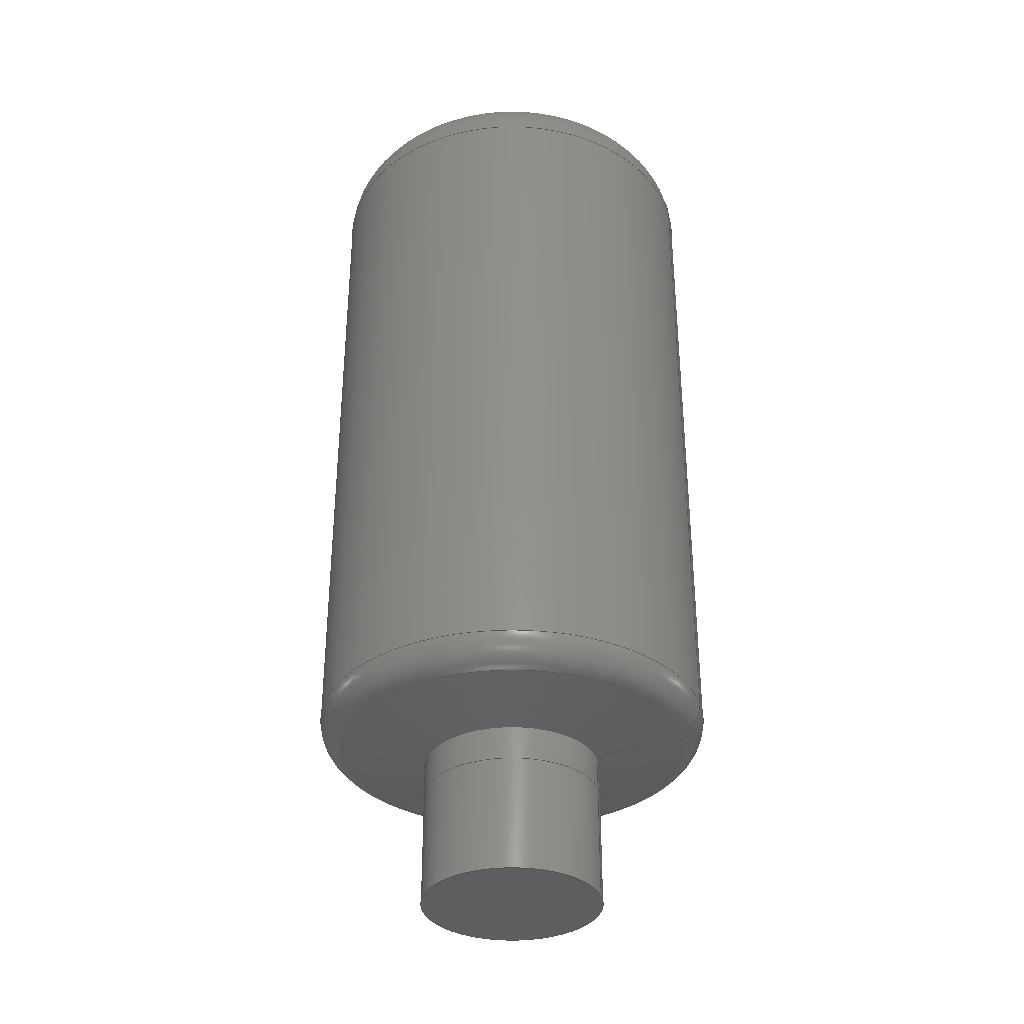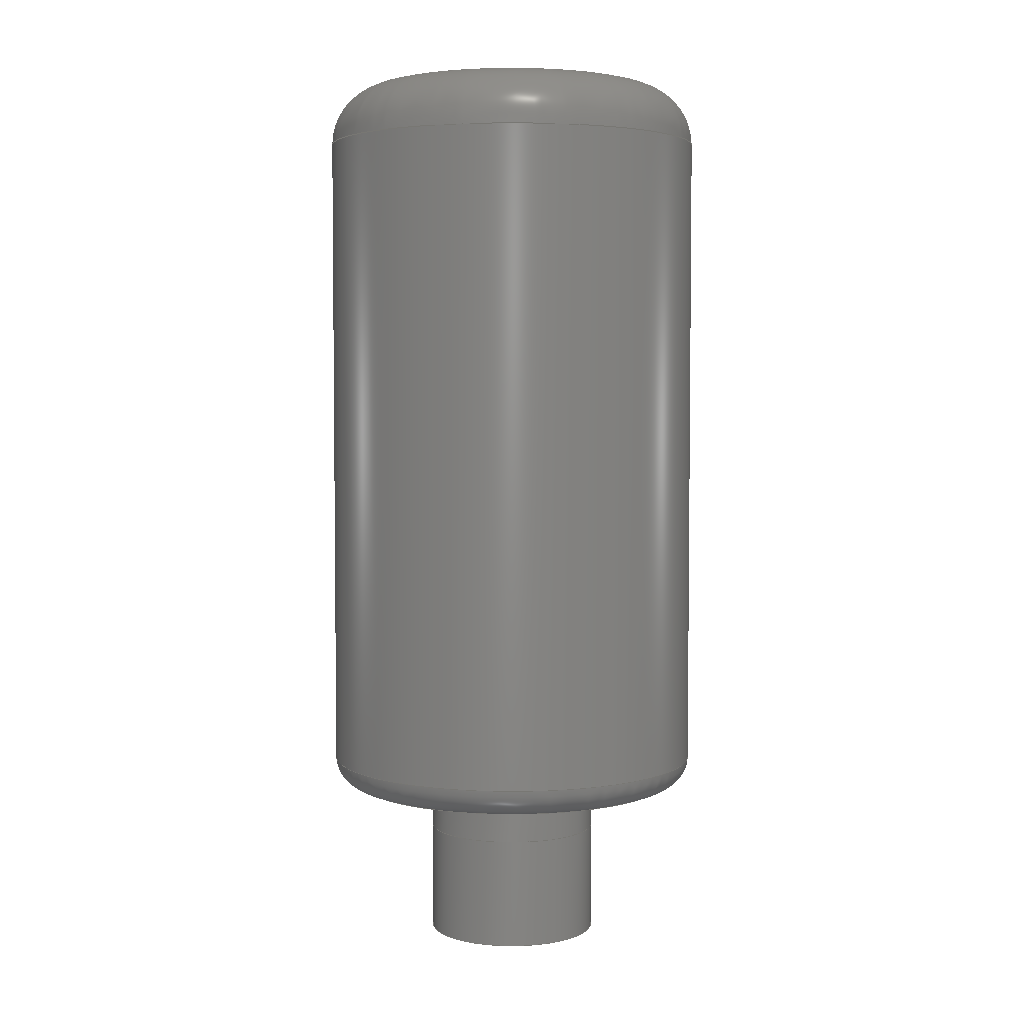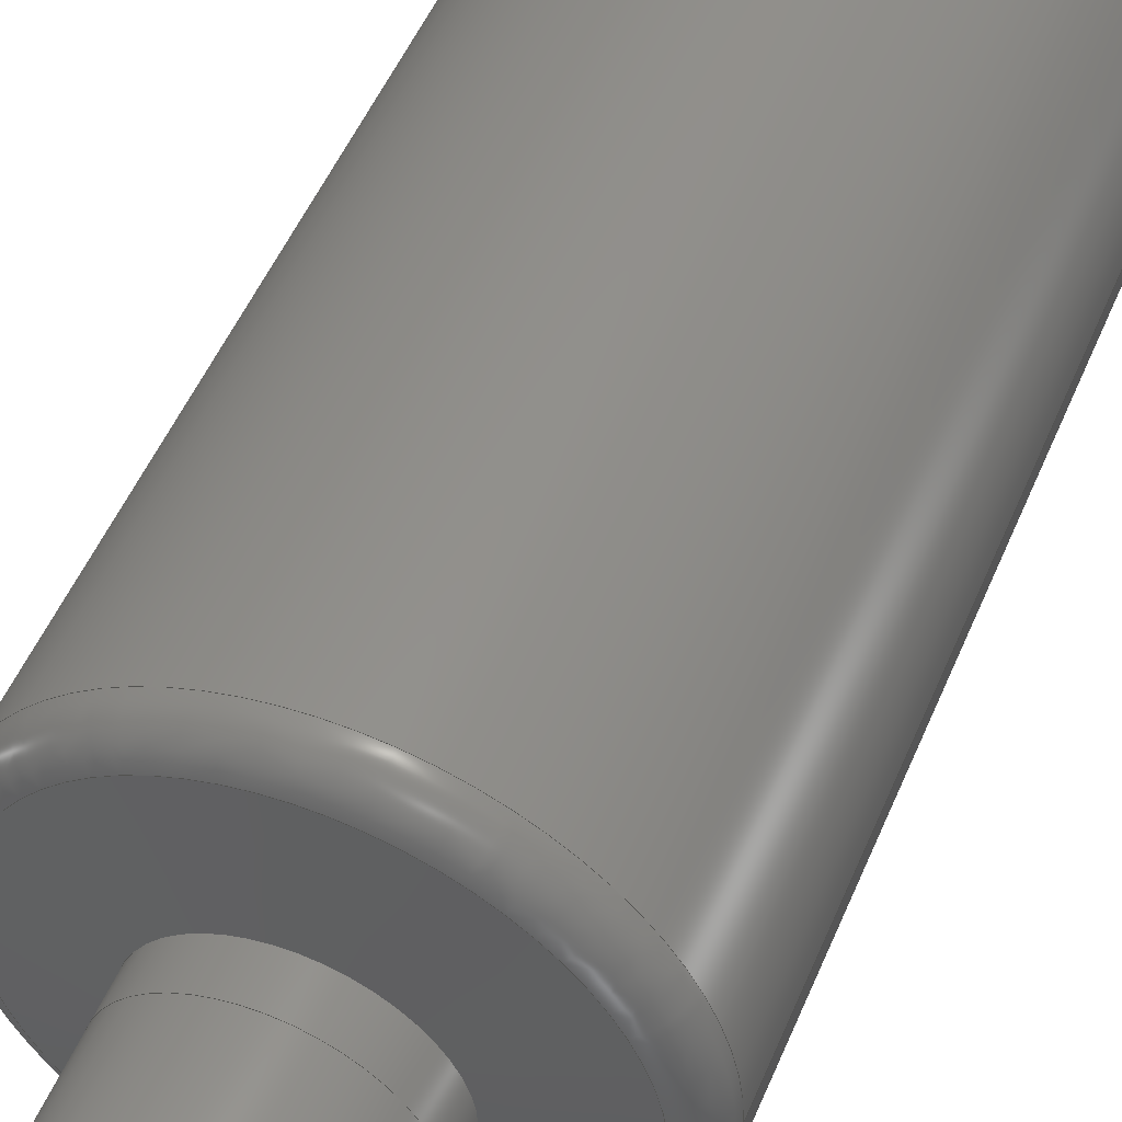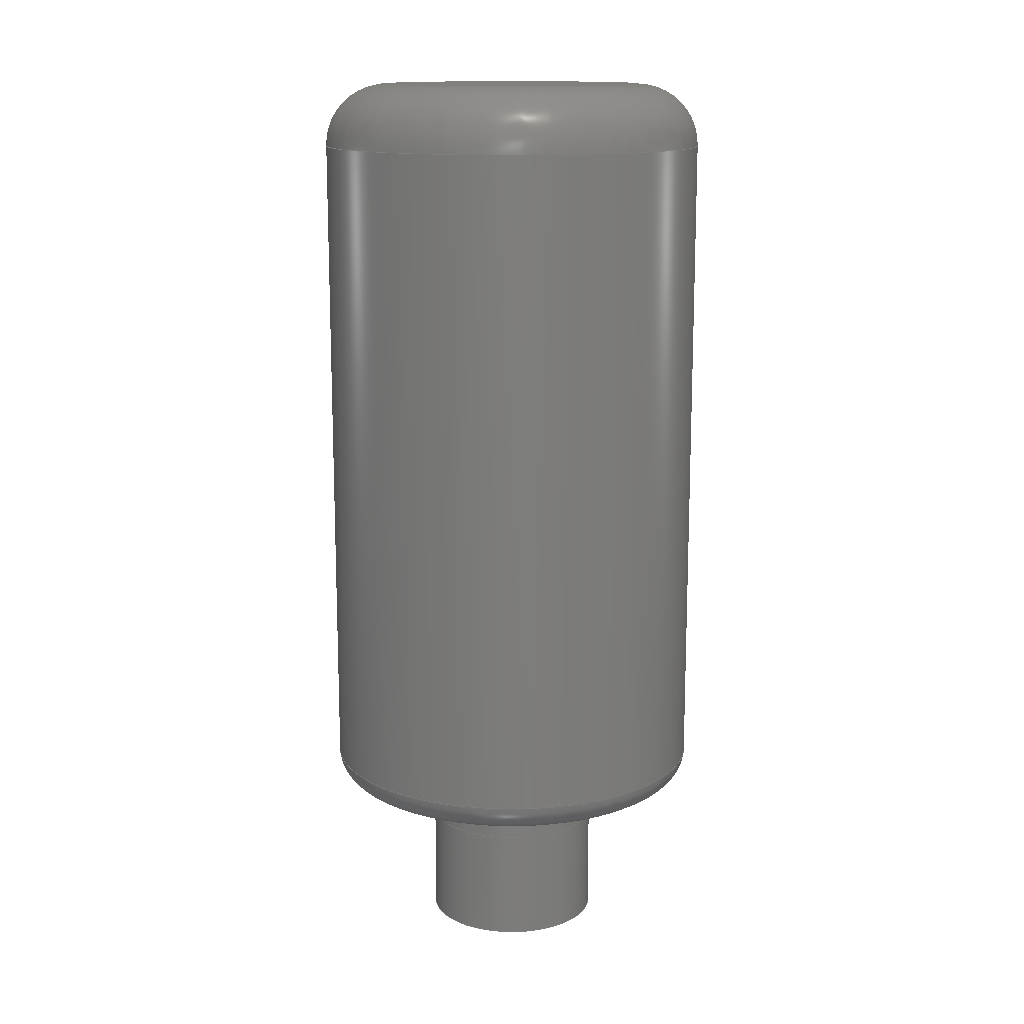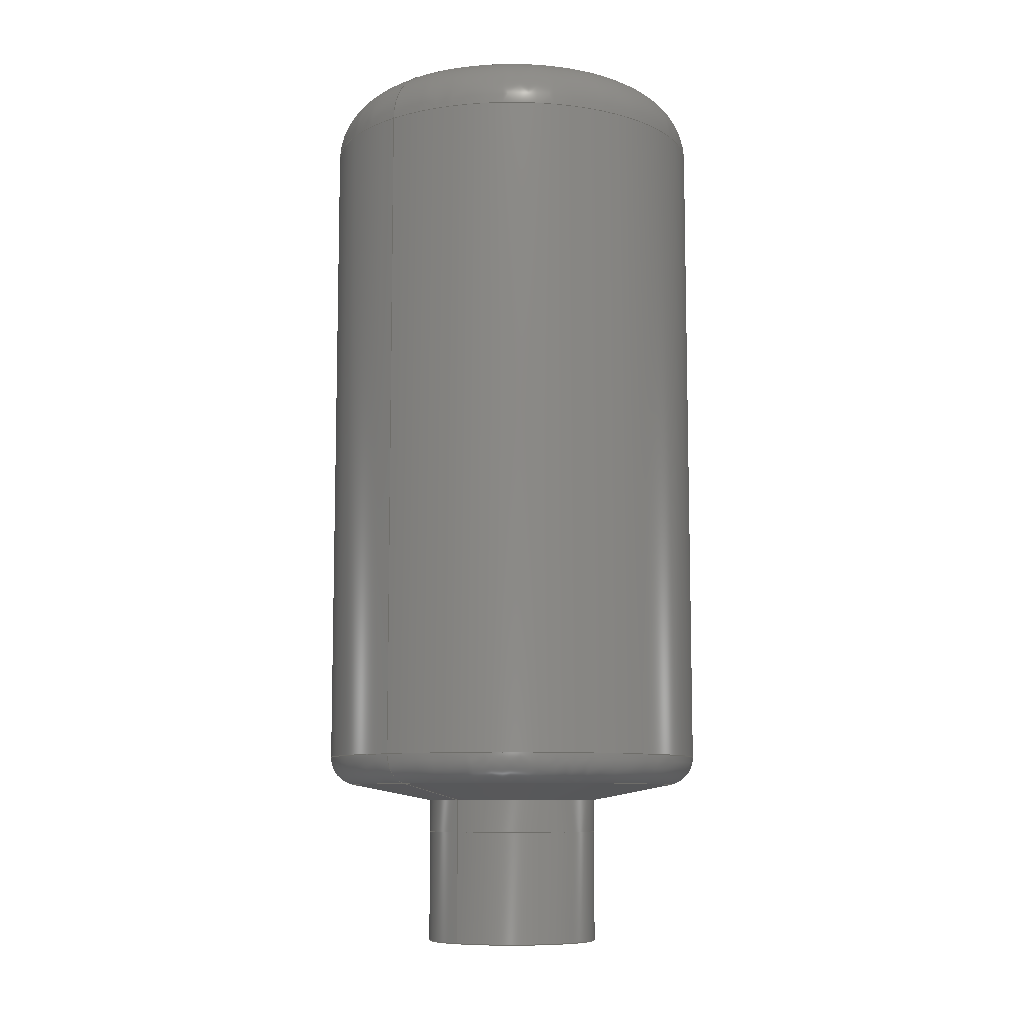
<metadata>
{"format":"step","ext":"step","renderer":"f3d","projection":"perspective","resolution":1024,"background":"white","views":[{"elev":-34.6,"azim":-164.1,"up":"+Z"},{"elev":4.0,"azim":94.0,"up":"+Z"},{"elev":49.8,"azim":-158.0,"up":"+Y"},{"elev":13.8,"azim":8.2,"up":"+Z"},{"elev":-9.0,"azim":-50.1,"up":"+Z"}]}
</metadata>
<code>
ISO-10303-21;
DATA;
#1=MECHANICAL_DESIGN_GEOMETRIC_PRESENTATION_REPRESENTATION('',(#7,#8),
#233);
#2=SHAPE_REPRESENTATION_RELATIONSHIP('SRR','None',#240,#3);
#3=ADVANCED_BREP_SHAPE_REPRESENTATION('',(#9,#10),#232);
#4=CONICAL_SURFACE('',#140,33.75,1.377);
#5=TOROIDAL_SURFACE('',#136,39.5,7);
#6=TOROIDAL_SURFACE('',#149,31.5,15);
#7=STYLED_ITEM('',(#250),#9);
#8=STYLED_ITEM('',(#251),#10);
#9=MANIFOLD_SOLID_BREP('Body1',#116);
#10=MANIFOLD_SOLID_BREP('Body2',#117);
#11=PLANE('',#134);
#12=PLANE('',#135);
#13=PLANE('',#144);
#14=PLANE('',#146);
#15=FACE_OUTER_BOUND('',#25,.T.);
#16=FACE_OUTER_BOUND('',#26,.T.);
#17=FACE_OUTER_BOUND('',#27,.T.);
#18=FACE_OUTER_BOUND('',#28,.T.);
#19=FACE_OUTER_BOUND('',#29,.T.);
#20=FACE_OUTER_BOUND('',#30,.T.);
#21=FACE_OUTER_BOUND('',#31,.T.);
#22=FACE_OUTER_BOUND('',#32,.T.);
#23=FACE_OUTER_BOUND('',#33,.T.);
#24=FACE_OUTER_BOUND('',#34,.T.);
#25=EDGE_LOOP('',(#75,#76,#77,#78));
#26=EDGE_LOOP('',(#79));
#27=EDGE_LOOP('',(#80));
#28=EDGE_LOOP('',(#81,#82,#83,#84));
#29=EDGE_LOOP('',(#85,#86,#87,#88));
#30=EDGE_LOOP('',(#89,#90,#91,#92));
#31=EDGE_LOOP('',(#93));
#32=EDGE_LOOP('',(#94));
#33=EDGE_LOOP('',(#95,#96,#97,#98));
#34=EDGE_LOOP('',(#99,#100,#101,#102));
#35=LINE('',#202,#39);
#36=LINE('',#214,#40);
#37=LINE('',#219,#41);
#38=LINE('',#227,#42);
#39=VECTOR('',#157,21);
#40=VECTOR('',#174,33.75);
#41=VECTOR('',#181,46.5);
#42=VECTOR('',#192,21);
#43=CIRCLE('',#132,21);
#44=CIRCLE('',#133,21);
#45=CIRCLE('',#137,46.5);
#46=CIRCLE('',#138,7);
#47=CIRCLE('',#139,40.85);
#48=CIRCLE('',#141,21);
#49=CIRCLE('',#143,46.5);
#50=CIRCLE('',#145,31.5);
#51=CIRCLE('',#147,21);
#52=CIRCLE('',#150,15);
#53=VERTEX_POINT('',#199);
#54=VERTEX_POINT('',#201);
#55=VERTEX_POINT('',#207);
#56=VERTEX_POINT('',#209);
#57=VERTEX_POINT('',#213);
#58=VERTEX_POINT('',#217);
#59=VERTEX_POINT('',#221);
#60=VERTEX_POINT('',#224);
#61=EDGE_CURVE('',#53,#53,#43,.T.);
#62=EDGE_CURVE('',#53,#54,#35,.T.);
#63=EDGE_CURVE('',#54,#54,#44,.T.);
#64=EDGE_CURVE('',#55,#55,#45,.T.);
#65=EDGE_CURVE('',#55,#56,#46,.T.);
#66=EDGE_CURVE('',#56,#56,#47,.T.);
#67=EDGE_CURVE('',#56,#57,#36,.T.);
#68=EDGE_CURVE('',#57,#57,#48,.T.);
#69=EDGE_CURVE('',#58,#58,#49,.T.);
#70=EDGE_CURVE('',#58,#55,#37,.T.);
#71=EDGE_CURVE('',#59,#59,#50,.T.);
#72=EDGE_CURVE('',#60,#60,#51,.T.);
#73=EDGE_CURVE('',#57,#60,#38,.T.);
#74=EDGE_CURVE('',#59,#58,#52,.T.);
#75=ORIENTED_EDGE('',*,*,#61,.F.);
#76=ORIENTED_EDGE('',*,*,#62,.T.);
#77=ORIENTED_EDGE('',*,*,#63,.T.);
#78=ORIENTED_EDGE('',*,*,#62,.F.);
#79=ORIENTED_EDGE('',*,*,#61,.T.);
#80=ORIENTED_EDGE('',*,*,#63,.F.);
#81=ORIENTED_EDGE('',*,*,#64,.T.);
#82=ORIENTED_EDGE('',*,*,#65,.T.);
#83=ORIENTED_EDGE('',*,*,#66,.T.);
#84=ORIENTED_EDGE('',*,*,#65,.F.);
#85=ORIENTED_EDGE('',*,*,#66,.F.);
#86=ORIENTED_EDGE('',*,*,#67,.T.);
#87=ORIENTED_EDGE('',*,*,#68,.T.);
#88=ORIENTED_EDGE('',*,*,#67,.F.);
#89=ORIENTED_EDGE('',*,*,#69,.F.);
#90=ORIENTED_EDGE('',*,*,#70,.T.);
#91=ORIENTED_EDGE('',*,*,#64,.F.);
#92=ORIENTED_EDGE('',*,*,#70,.F.);
#93=ORIENTED_EDGE('',*,*,#71,.T.);
#94=ORIENTED_EDGE('',*,*,#72,.F.);
#95=ORIENTED_EDGE('',*,*,#68,.F.);
#96=ORIENTED_EDGE('',*,*,#73,.T.);
#97=ORIENTED_EDGE('',*,*,#72,.T.);
#98=ORIENTED_EDGE('',*,*,#73,.F.);
#99=ORIENTED_EDGE('',*,*,#71,.F.);
#100=ORIENTED_EDGE('',*,*,#74,.T.);
#101=ORIENTED_EDGE('',*,*,#69,.T.);
#102=ORIENTED_EDGE('',*,*,#74,.F.);
#103=CYLINDRICAL_SURFACE('',#131,21);
#104=CYLINDRICAL_SURFACE('',#142,46.5);
#105=CYLINDRICAL_SURFACE('',#148,21);
#106=ADVANCED_FACE('',(#15),#103,.T.);
#107=ADVANCED_FACE('',(#16),#11,.T.);
#108=ADVANCED_FACE('',(#17),#12,.F.);
#109=ADVANCED_FACE('',(#18),#5,.T.);
#110=ADVANCED_FACE('',(#19),#4,.T.);
#111=ADVANCED_FACE('',(#20),#104,.T.);
#112=ADVANCED_FACE('',(#21),#13,.T.);
#113=ADVANCED_FACE('',(#22),#14,.T.);
#114=ADVANCED_FACE('',(#23),#105,.T.);
#115=ADVANCED_FACE('',(#24),#6,.T.);
#116=CLOSED_SHELL('',(#106,#107,#108));
#117=CLOSED_SHELL('',(#109,#110,#111,#112,#113,#114,#115));
#118=DERIVED_UNIT_ELEMENT(#120,1);
#119=DERIVED_UNIT_ELEMENT(#235,-3);
#120=(
MASS_UNIT()
NAMED_UNIT(*)
SI_UNIT(.KILO.,.GRAM.)
);
#121=DERIVED_UNIT((#118,#119));
#122=MEASURE_REPRESENTATION_ITEM('density measure',
POSITIVE_RATIO_MEASURE(7850),#121);
#123=PROPERTY_DEFINITION_REPRESENTATION(#128,#125);
#124=PROPERTY_DEFINITION_REPRESENTATION(#129,#126);
#125=REPRESENTATION('material name',(#127),#232);
#126=REPRESENTATION('density',(#122),#232);
#127=DESCRIPTIVE_REPRESENTATION_ITEM('Steel','Steel');
#128=PROPERTY_DEFINITION('material property','material name',#242);
#129=PROPERTY_DEFINITION('material property','density of part',#242);
#130=AXIS2_PLACEMENT_3D('',#197,#151,#152);
#131=AXIS2_PLACEMENT_3D('',#198,#153,#154);
#132=AXIS2_PLACEMENT_3D('',#200,#155,#156);
#133=AXIS2_PLACEMENT_3D('',#203,#158,#159);
#134=AXIS2_PLACEMENT_3D('',#204,#160,#161);
#135=AXIS2_PLACEMENT_3D('',#205,#162,#163);
#136=AXIS2_PLACEMENT_3D('',#206,#164,#165);
#137=AXIS2_PLACEMENT_3D('',#208,#166,#167);
#138=AXIS2_PLACEMENT_3D('',#210,#168,#169);
#139=AXIS2_PLACEMENT_3D('',#211,#170,#171);
#140=AXIS2_PLACEMENT_3D('',#212,#172,#173);
#141=AXIS2_PLACEMENT_3D('',#215,#175,#176);
#142=AXIS2_PLACEMENT_3D('',#216,#177,#178);
#143=AXIS2_PLACEMENT_3D('',#218,#179,#180);
#144=AXIS2_PLACEMENT_3D('',#220,#182,#183);
#145=AXIS2_PLACEMENT_3D('',#222,#184,#185);
#146=AXIS2_PLACEMENT_3D('',#223,#186,#187);
#147=AXIS2_PLACEMENT_3D('',#225,#188,#189);
#148=AXIS2_PLACEMENT_3D('',#226,#190,#191);
#149=AXIS2_PLACEMENT_3D('',#228,#193,#194);
#150=AXIS2_PLACEMENT_3D('',#229,#195,#196);
#151=DIRECTION('axis',(0,0,1));
#152=DIRECTION('refdir',(1,0,0));
#153=DIRECTION('center_axis',(0,0,1));
#154=DIRECTION('ref_axis',(1,0,0));
#155=DIRECTION('center_axis',(0,0,1));
#156=DIRECTION('ref_axis',(1,0,0));
#157=DIRECTION('',(0,0,-1));
#158=DIRECTION('center_axis',(0,0,1));
#159=DIRECTION('ref_axis',(1,0,0));
#160=DIRECTION('center_axis',(0,0,1));
#161=DIRECTION('ref_axis',(1,0,0));
#162=DIRECTION('center_axis',(0,0,1));
#163=DIRECTION('ref_axis',(1,0,0));
#164=DIRECTION('center_axis',(1.225e-16,0,1));
#165=DIRECTION('ref_axis',(1,0,-1.528e-16));
#166=DIRECTION('center_axis',(-1.225e-16,0,-1));
#167=DIRECTION('ref_axis',(-1,1.225e-16,1.225e-16));
#168=DIRECTION('center_axis',(1.225e-16,-1,-1.5e-32));
#169=DIRECTION('ref_axis',(-1,-1.225e-16,1.91e-16));
#170=DIRECTION('center_axis',(0,0,1));
#171=DIRECTION('ref_axis',(-1,-2.414e-32,0));
#172=DIRECTION('center_axis',(1.225e-16,0,1));
#173=DIRECTION('ref_axis',(1,0,-1.225e-16));
#174=DIRECTION('',(0.9813,1.202e-16,-0.1924));
#175=DIRECTION('center_axis',(1.225e-16,0,1));
#176=DIRECTION('ref_axis',(1,0,-1.225e-16));
#177=DIRECTION('center_axis',(1.225e-16,0,1));
#178=DIRECTION('ref_axis',(1,0,-1.225e-16));
#179=DIRECTION('center_axis',(1.225e-16,0,1));
#180=DIRECTION('ref_axis',(1,0,-1.225e-16));
#181=DIRECTION('',(-1.225e-16,0,-1));
#182=DIRECTION('center_axis',(1.225e-16,0,1));
#183=DIRECTION('ref_axis',(1,0,-1.225e-16));
#184=DIRECTION('center_axis',(1.225e-16,0,1));
#185=DIRECTION('ref_axis',(1,0,-1.225e-16));
#186=DIRECTION('center_axis',(-1.225e-16,0,-1));
#187=DIRECTION('ref_axis',(-1,0,1.225e-16));
#188=DIRECTION('center_axis',(1.225e-16,0,1));
#189=DIRECTION('ref_axis',(1,0,-1.225e-16));
#190=DIRECTION('center_axis',(1.225e-16,0,1));
#191=DIRECTION('ref_axis',(1,0,-1.225e-16));
#192=DIRECTION('',(-1.225e-16,0,-1));
#193=DIRECTION('center_axis',(1.225e-16,0,1));
#194=DIRECTION('ref_axis',(1,0,0));
#195=DIRECTION('center_axis',(1.225e-16,-1,-1.5e-32));
#196=DIRECTION('ref_axis',(-1,-1.225e-16,0));
#197=CARTESIAN_POINT('',(0,0,0));
#198=CARTESIAN_POINT('Origin',(0,0,0));
#199=CARTESIAN_POINT('',(-21,-2.572e-15,27));
#200=CARTESIAN_POINT('Origin',(0,0,27));
#201=CARTESIAN_POINT('',(-21,-2.572e-15,0));
#202=CARTESIAN_POINT('',(-21,-2.572e-15,0));
#203=CARTESIAN_POINT('Origin',(0,0,0));
#204=CARTESIAN_POINT('Origin',(0,0,27));
#205=CARTESIAN_POINT('Origin',(0,0,0));
#206=CARTESIAN_POINT('Origin',(5.604e-15,0,45.76));
#207=CARTESIAN_POINT('',(-46.5,-5.695e-15,45.76));
#208=CARTESIAN_POINT('Origin',(5.604e-15,0,45.76));
#209=CARTESIAN_POINT('',(-40.85,-5.002e-15,38.89));
#210=CARTESIAN_POINT('Origin',(-39.5,-4.837e-15,45.76));
#211=CARTESIAN_POINT('Origin',(4.441e-15,-5.002e-15,
38.89));
#212=CARTESIAN_POINT('Origin',(4.592e-15,0,37.5));
#213=CARTESIAN_POINT('',(-21,-2.572e-15,35));
#214=CARTESIAN_POINT('',(-33.75,-4.133e-15,37.5));
#215=CARTESIAN_POINT('Origin',(4.286e-15,0,35));
#216=CARTESIAN_POINT('Origin',(1.5e-14,0,122.5));
#217=CARTESIAN_POINT('',(-46.5,-5.695e-15,205));
#218=CARTESIAN_POINT('Origin',(2.511e-14,0,205));
#219=CARTESIAN_POINT('',(-46.5,-5.695e-15,122.5));
#220=CARTESIAN_POINT('Origin',(1.166e-14,0,220));
#221=CARTESIAN_POINT('',(-31.5,-3.858e-15,220));
#222=CARTESIAN_POINT('Origin',(2.694e-14,0,220));
#223=CARTESIAN_POINT('Origin',(21,0,27));
#224=CARTESIAN_POINT('',(-21,-2.572e-15,27));
#225=CARTESIAN_POINT('Origin',(3.307e-15,0,27));
#226=CARTESIAN_POINT('Origin',(3.796e-15,0,31));
#227=CARTESIAN_POINT('',(-21,-2.572e-15,31));
#228=CARTESIAN_POINT('Origin',(2.511e-14,0,205));
#229=CARTESIAN_POINT('Origin',(-31.5,-3.858e-15,205));
#230=UNCERTAINTY_MEASURE_WITH_UNIT(LENGTH_MEASURE(0.01),#234,
'DISTANCE_ACCURACY_VALUE',
'Maximum model space distance between geometric entities at asserted c
onnectivities');
#231=UNCERTAINTY_MEASURE_WITH_UNIT(LENGTH_MEASURE(0.01),#234,
'DISTANCE_ACCURACY_VALUE',
'Maximum model space distance between geometric entities at asserted c
onnectivities');
#232=(
GEOMETRIC_REPRESENTATION_CONTEXT(3)
GLOBAL_UNCERTAINTY_ASSIGNED_CONTEXT((#230))
GLOBAL_UNIT_ASSIGNED_CONTEXT((#234,#236,#237))
REPRESENTATION_CONTEXT('','3D')
);
#233=(
GEOMETRIC_REPRESENTATION_CONTEXT(3)
GLOBAL_UNCERTAINTY_ASSIGNED_CONTEXT((#231))
GLOBAL_UNIT_ASSIGNED_CONTEXT((#234,#236,#237))
REPRESENTATION_CONTEXT('','3D')
);
#234=(
LENGTH_UNIT()
NAMED_UNIT(*)
SI_UNIT(.MILLI.,.METRE.)
);
#235=(
LENGTH_UNIT()
NAMED_UNIT(*)
SI_UNIT($,.METRE.)
);
#236=(
NAMED_UNIT(*)
PLANE_ANGLE_UNIT()
SI_UNIT($,.RADIAN.)
);
#237=(
NAMED_UNIT(*)
SI_UNIT($,.STERADIAN.)
SOLID_ANGLE_UNIT()
);
#238=SHAPE_DEFINITION_REPRESENTATION(#239,#240);
#239=PRODUCT_DEFINITION_SHAPE('',$,#242);
#240=SHAPE_REPRESENTATION('',(#130),#232);
#241=PRODUCT_DEFINITION_CONTEXT('part definition',#246,'design');
#242=PRODUCT_DEFINITION('\X2\043104430442044B043B043A0430\X0\',
'\X2\043104430442044B043B043A0430\X0\ v1',#243,#241);
#243=PRODUCT_DEFINITION_FORMATION('',$,#248);
#244=PRODUCT_RELATED_PRODUCT_CATEGORY('\X2\043104430442044B043B043A0430\X0\ 
v1','\X2\043104430442044B043B043A0430\X0\ v1',(#248));
#245=APPLICATION_PROTOCOL_DEFINITION('international standard',
'automotive_design',2009,#246);
#246=APPLICATION_CONTEXT(
'Core Data for Automotive Mechanical Design Process');
#247=PRODUCT_CONTEXT('part definition',#246,'mechanical');
#248=PRODUCT('\X2\043104430442044B043B043A0430\X0\','\X2\043104430442044B043B043A0430\X0\ 
v1',$,(#247));
#249=PRESENTATION_STYLE_ASSIGNMENT((#252));
#250=PRESENTATION_STYLE_ASSIGNMENT((#253));
#251=PRESENTATION_STYLE_ASSIGNMENT((#254));
#252=SURFACE_STYLE_USAGE(.BOTH.,#255);
#253=SURFACE_STYLE_USAGE(.BOTH.,#256);
#254=SURFACE_STYLE_USAGE(.BOTH.,#257);
#255=SURFACE_SIDE_STYLE('',(#258));
#256=SURFACE_SIDE_STYLE('',(#259));
#257=SURFACE_SIDE_STYLE('',(#260));
#258=SURFACE_STYLE_FILL_AREA(#261);
#259=SURFACE_STYLE_FILL_AREA(#262);
#260=SURFACE_STYLE_FILL_AREA(#263);
#261=FILL_AREA_STYLE('Steel - Satin',(#264));
#262=FILL_AREA_STYLE('Opaque(191,191,191)',(#265));
#263=FILL_AREA_STYLE('Opaque(204,204,204)',(#266));
#264=FILL_AREA_STYLE_COLOUR('Steel - Satin',#267);
#265=FILL_AREA_STYLE_COLOUR('Opaque(191,191,191)',#268);
#266=FILL_AREA_STYLE_COLOUR('Opaque(204,204,204)',#269);
#267=COLOUR_RGB('Steel - Satin',0.6275,0.6275,0.6275);
#268=COLOUR_RGB('Opaque(191,191,191)',0.749,0.749,
0.749);
#269=COLOUR_RGB('Opaque(204,204,204)',0.8,0.8,0.8);
ENDSEC;
END-ISO-10303-21;

</code>
